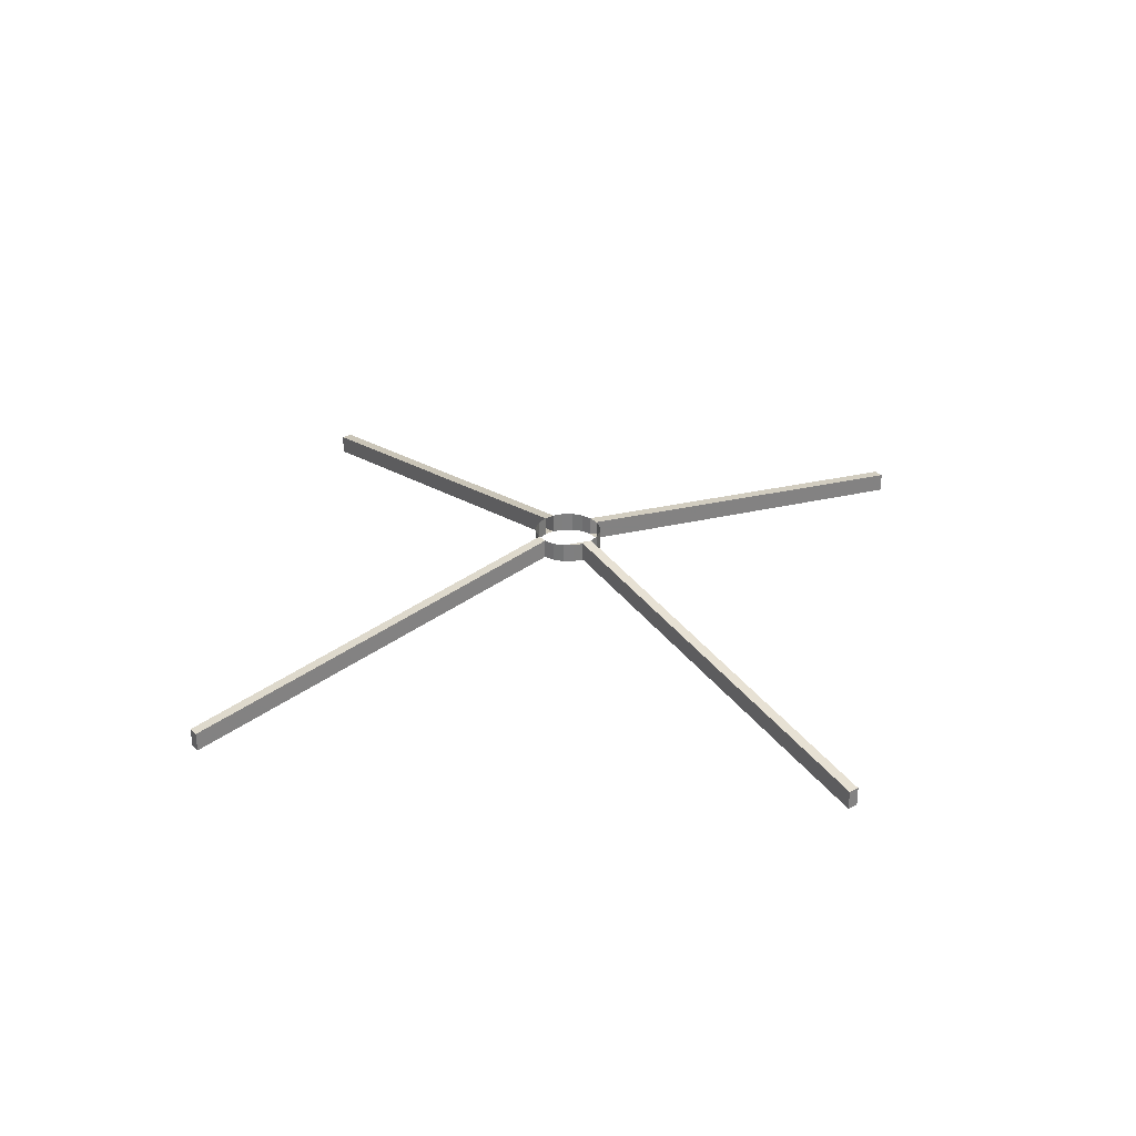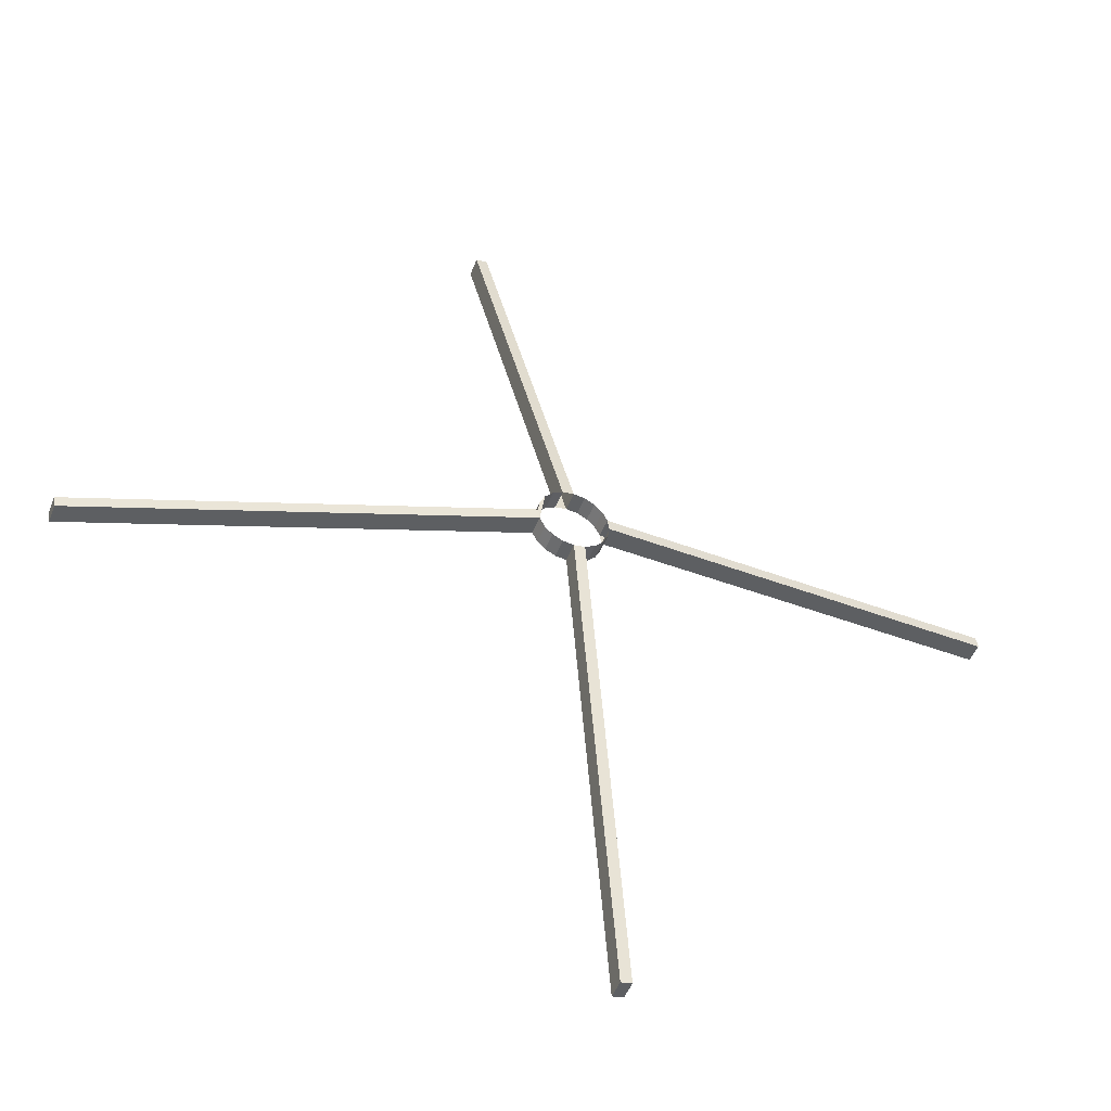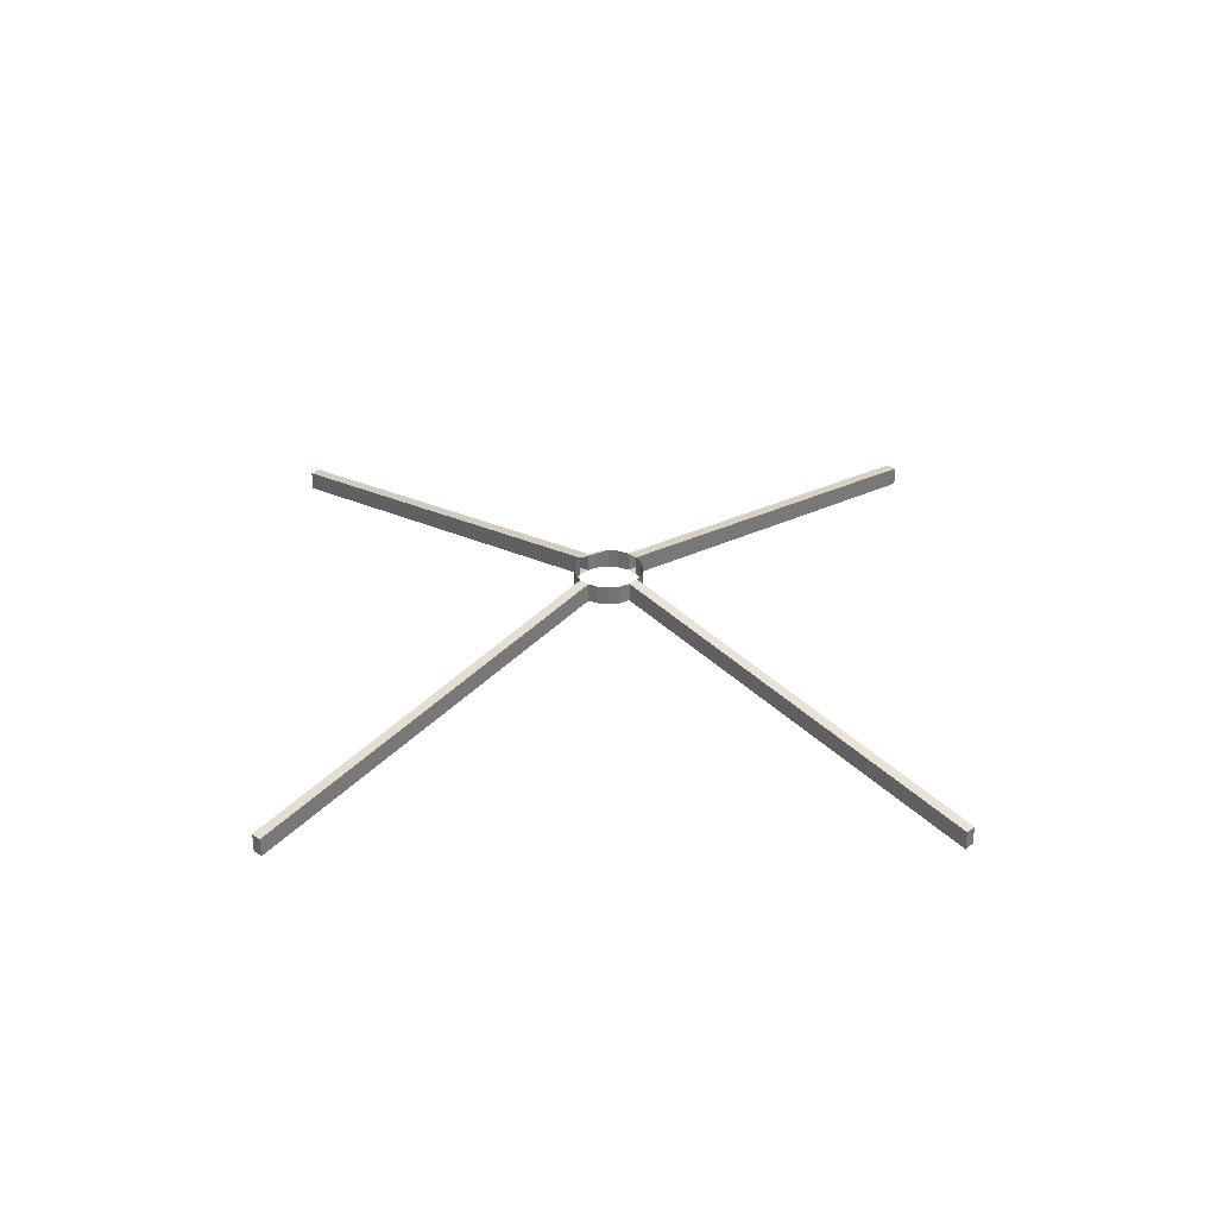
<metadata>
{"format":"obj","ext":"obj","renderer":"f3d","projection":"perspective","resolution":1024,"background":"white","views":[{"elev":30.3,"azim":62.7,"up":"+Y"},{"elev":-47.1,"azim":159.7,"up":"+Z"},{"elev":33.8,"azim":-126.9,"up":"+Y"}]}
</metadata>
<code>
g polySurface78_33
v 6.188 7.309 7.774
v 6.18 7.309 7.758
v 6.166 7.309 7.745
v 6.15 7.309 7.736
v 6.188 7.343 7.774
v 6.191 7.343 7.793
v 6.188 7.343 7.811
v 6.18 7.343 7.828
v 6.18 7.343 7.758
v 6.166 7.343 7.745
v 6.15 7.343 7.736
v 6.131 7.343 7.733
v 6.131 7.309 7.733
v 6.016 7.211 7.006
v 5.997 7.211 7.009
v 5.997 7.177 7.009
v 6.016 7.177 7.006
v 6.113 7.343 7.736
v 6.096 7.343 7.745
v 6.096 7.309 7.745
v 6.113 7.309 7.736
v 6.083 7.343 7.758
v 6.083 7.309 7.758
v 6.074 7.343 7.774
v 6.074 7.309 7.774
v 6.071 7.343 7.793
v 6.071 7.309 7.793
v 5.345 7.211 7.908
v 5.347 7.211 7.927
v 5.347 7.177 7.927
v 5.345 7.177 7.908
v 6.074 7.343 7.811
v 6.083 7.343 7.828
v 6.083 7.309 7.828
v 6.074 7.309 7.811
v 6.096 7.343 7.841
v 6.096 7.309 7.841
v 6.113 7.343 7.85
v 6.113 7.309 7.85
v 6.131 7.343 7.853
v 6.131 7.309 7.853
v 6.246 7.211 8.58
v 6.265 7.211 8.577
v 6.265 7.177 8.577
v 6.246 7.177 8.58
v 6.15 7.343 7.85
v 6.166 7.343 7.841
v 6.166 7.309 7.841
v 6.15 7.309 7.85
v 6.18 7.309 7.828
v 6.188 7.309 7.811
v 6.191 7.309 7.793
v 6.918 7.211 7.678
v 6.915 7.211 7.659
v 6.915 7.177 7.659
v 6.918 7.177 7.678
v 6.004 7.218 7.048
v 6.022 7.218 7.045
v 6.004 7.184 7.048
v 6.022 7.184 7.045
v 5.404 7.221 7.918
v 5.401 7.221 7.899
v 5.404 7.187 7.918
v 5.401 7.187 7.899
v 6.263 7.213 8.567
v 6.245 7.213 8.57
v 6.263 7.179 8.567
v 6.245 7.179 8.57
v 6.888 7.216 7.664
v 6.891 7.216 7.682
v 6.888 7.182 7.664
v 6.891 7.182 7.682
f 1 2 3
f 4 1 3
f 5 6 7
f 8 5 7
f 5 9 2
f 1 5 2
f 9 10 3
f 2 9 3
f 10 11 4
f 3 10 4
f 11 12 13
f 4 11 13
f 14 15 16
f 17 14 16
f 18 19 20
f 21 18 20
f 19 22 23
f 20 19 23
f 22 24 25
f 23 22 25
f 24 26 27
f 25 24 27
f 28 29 30
f 31 28 30
f 32 33 34
f 35 32 34
f 33 36 37
f 34 33 37
f 36 38 39
f 37 36 39
f 38 40 41
f 39 38 41
f 42 43 44
f 45 42 44
f 46 47 48
f 49 46 48
f 47 8 50
f 48 47 50
f 8 7 51
f 50 8 51
f 7 6 52
f 51 7 52
f 53 54 55
f 56 53 55
f 12 18 57
f 58 12 57
f 18 21 59
f 57 18 59
f 21 13 60
f 59 21 60
f 13 12 58
f 60 13 58
f 26 32 61
f 62 26 61
f 32 35 63
f 61 32 63
f 35 27 64
f 63 35 64
f 27 26 62
f 64 27 62
f 40 46 65
f 66 40 65
f 46 49 67
f 65 46 67
f 49 41 68
f 67 49 68
f 41 40 66
f 68 41 66
f 6 5 69
f 70 6 69
f 5 1 71
f 69 5 71
f 1 52 72
f 71 1 72
f 52 6 70
f 72 52 70
f 70 69 54
f 53 70 54
f 72 70 53
f 56 72 53
f 71 72 56
f 55 71 56
f 69 71 55
f 54 69 55
f 68 66 42
f 45 68 42
f 67 68 45
f 44 67 45
f 65 67 44
f 43 65 44
f 66 65 43
f 42 66 43
f 64 62 28
f 31 64 28
f 63 64 31
f 30 63 31
f 61 63 30
f 29 61 30
f 62 61 29
f 28 62 29
f 58 57 15
f 14 58 15
f 60 58 14
f 17 60 14
f 59 60 17
f 16 59 17
f 57 59 16
f 15 57 16

</code>
